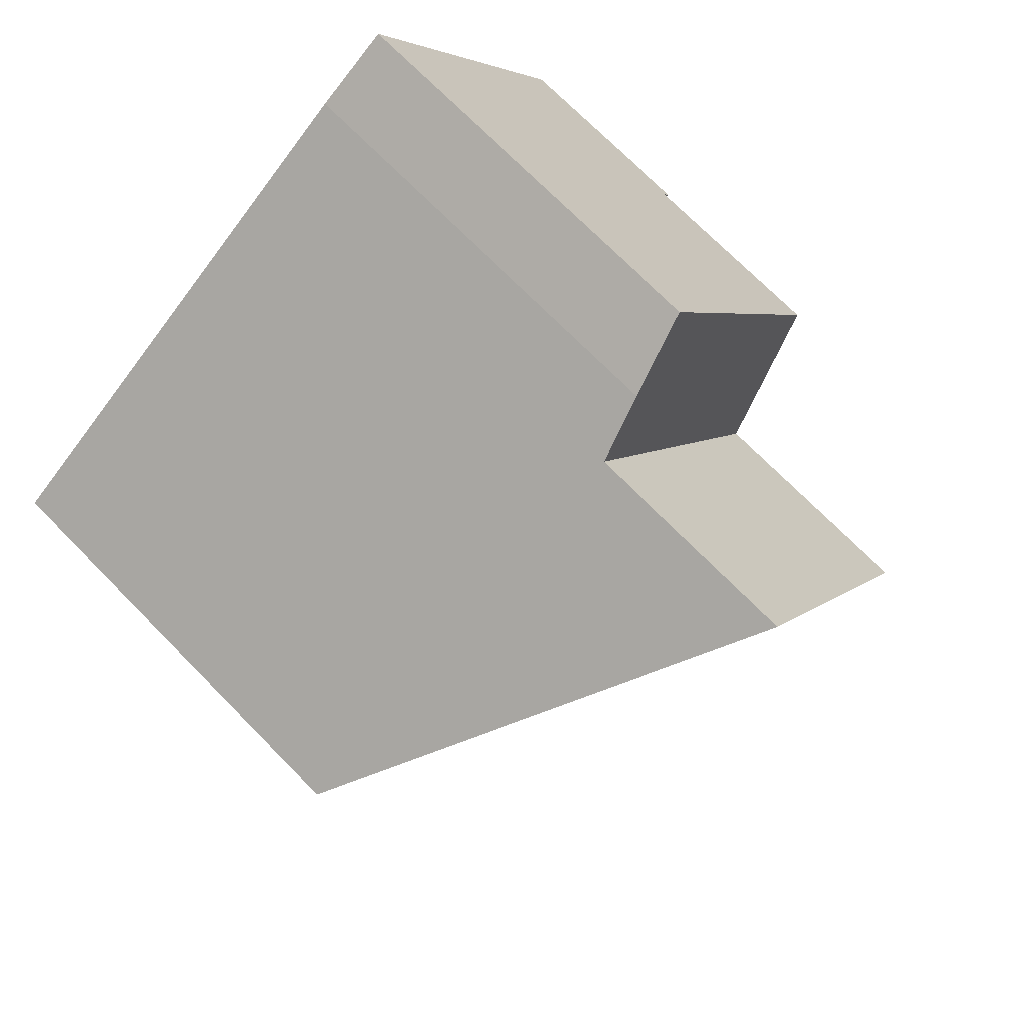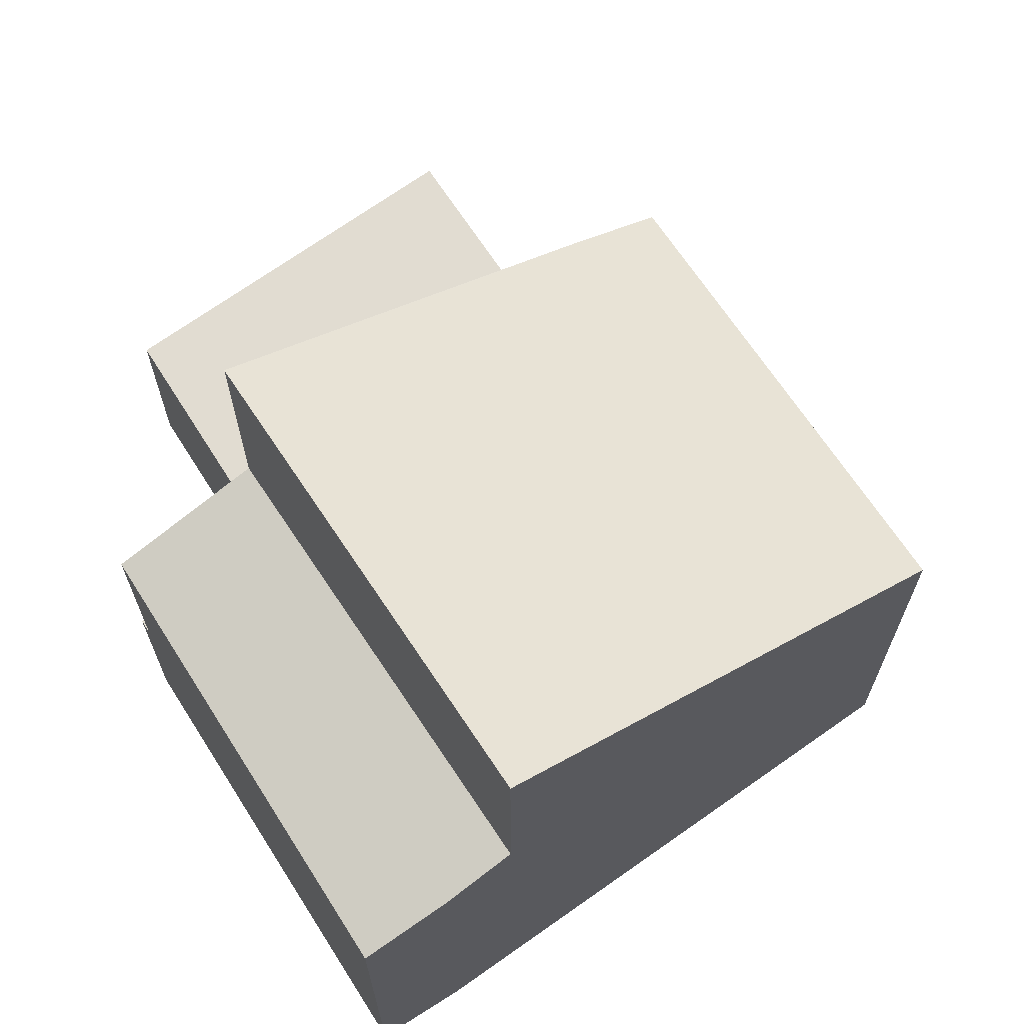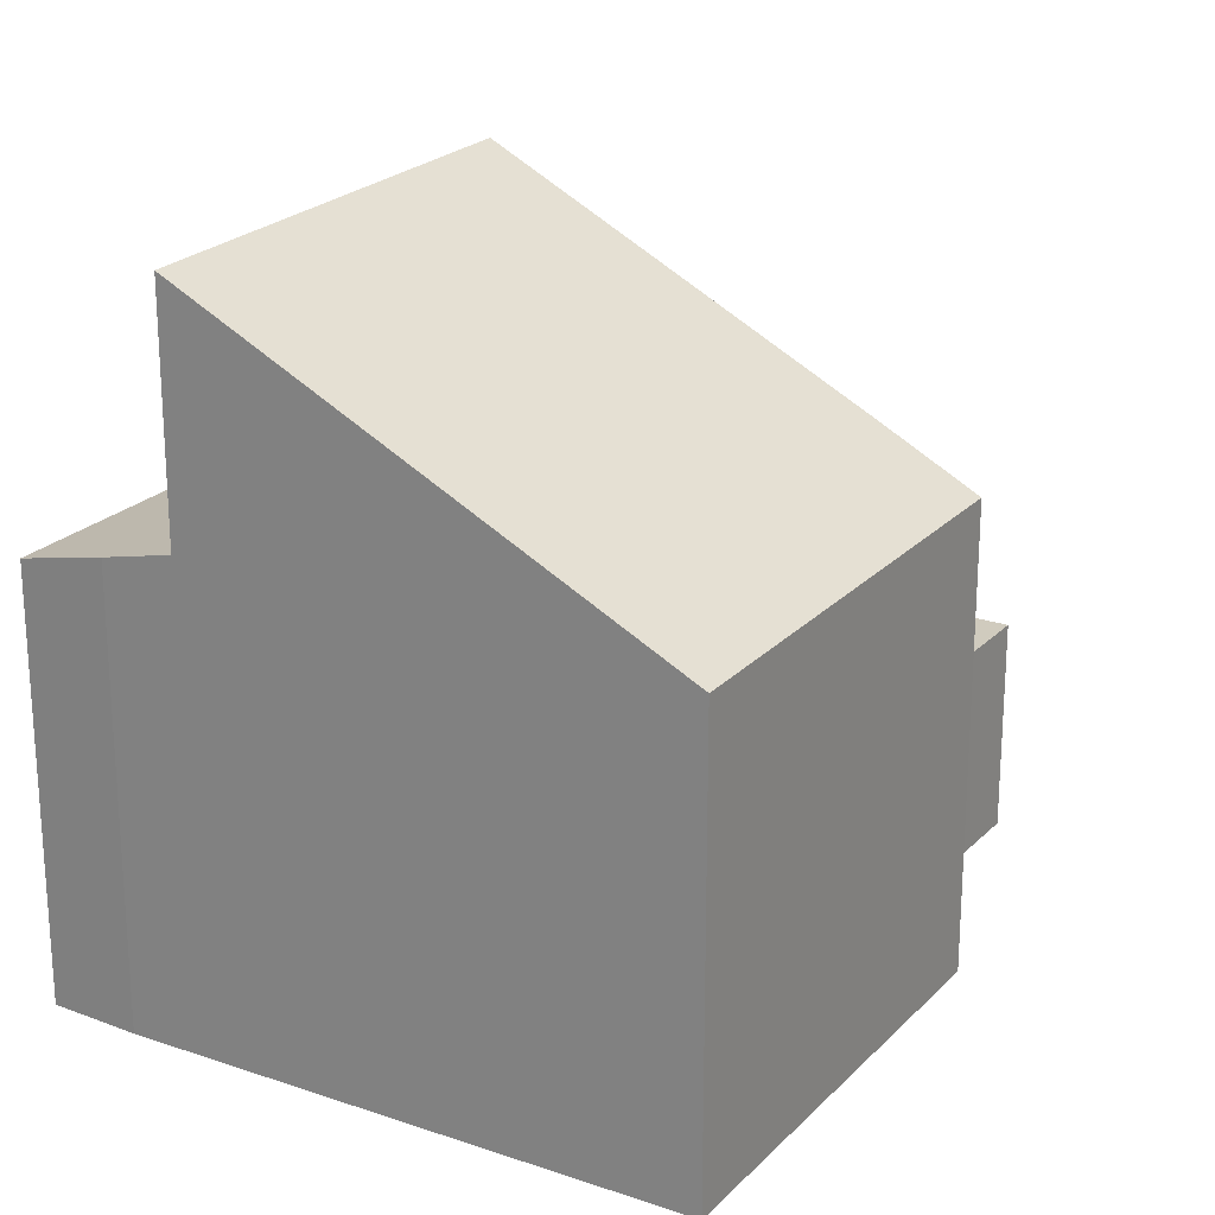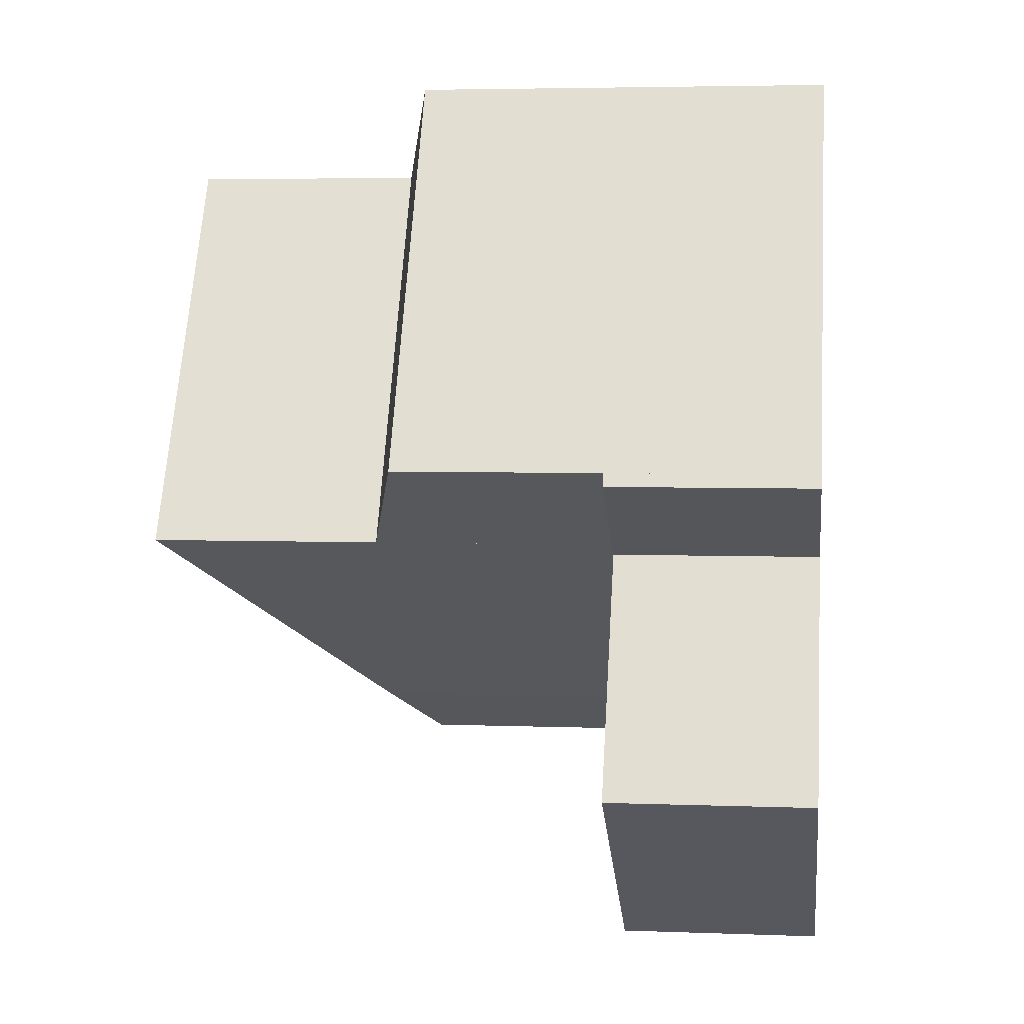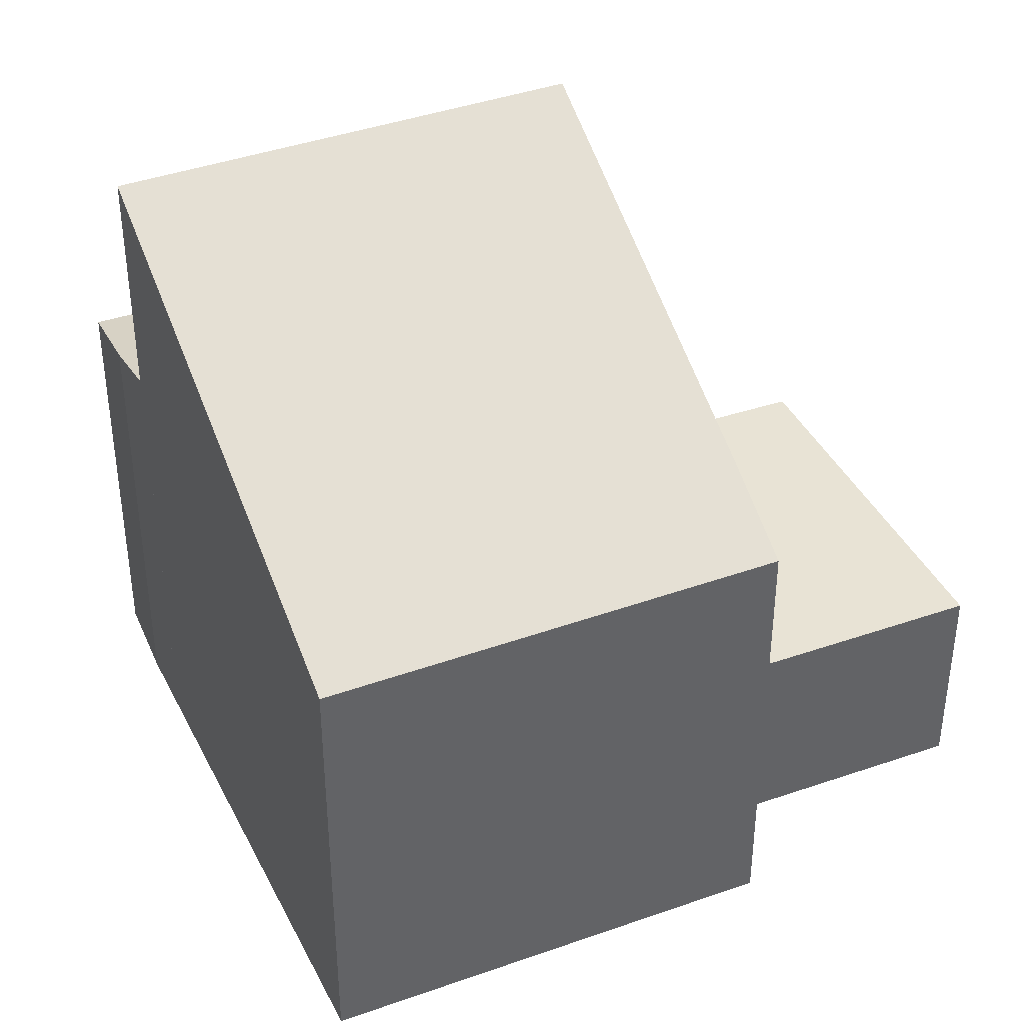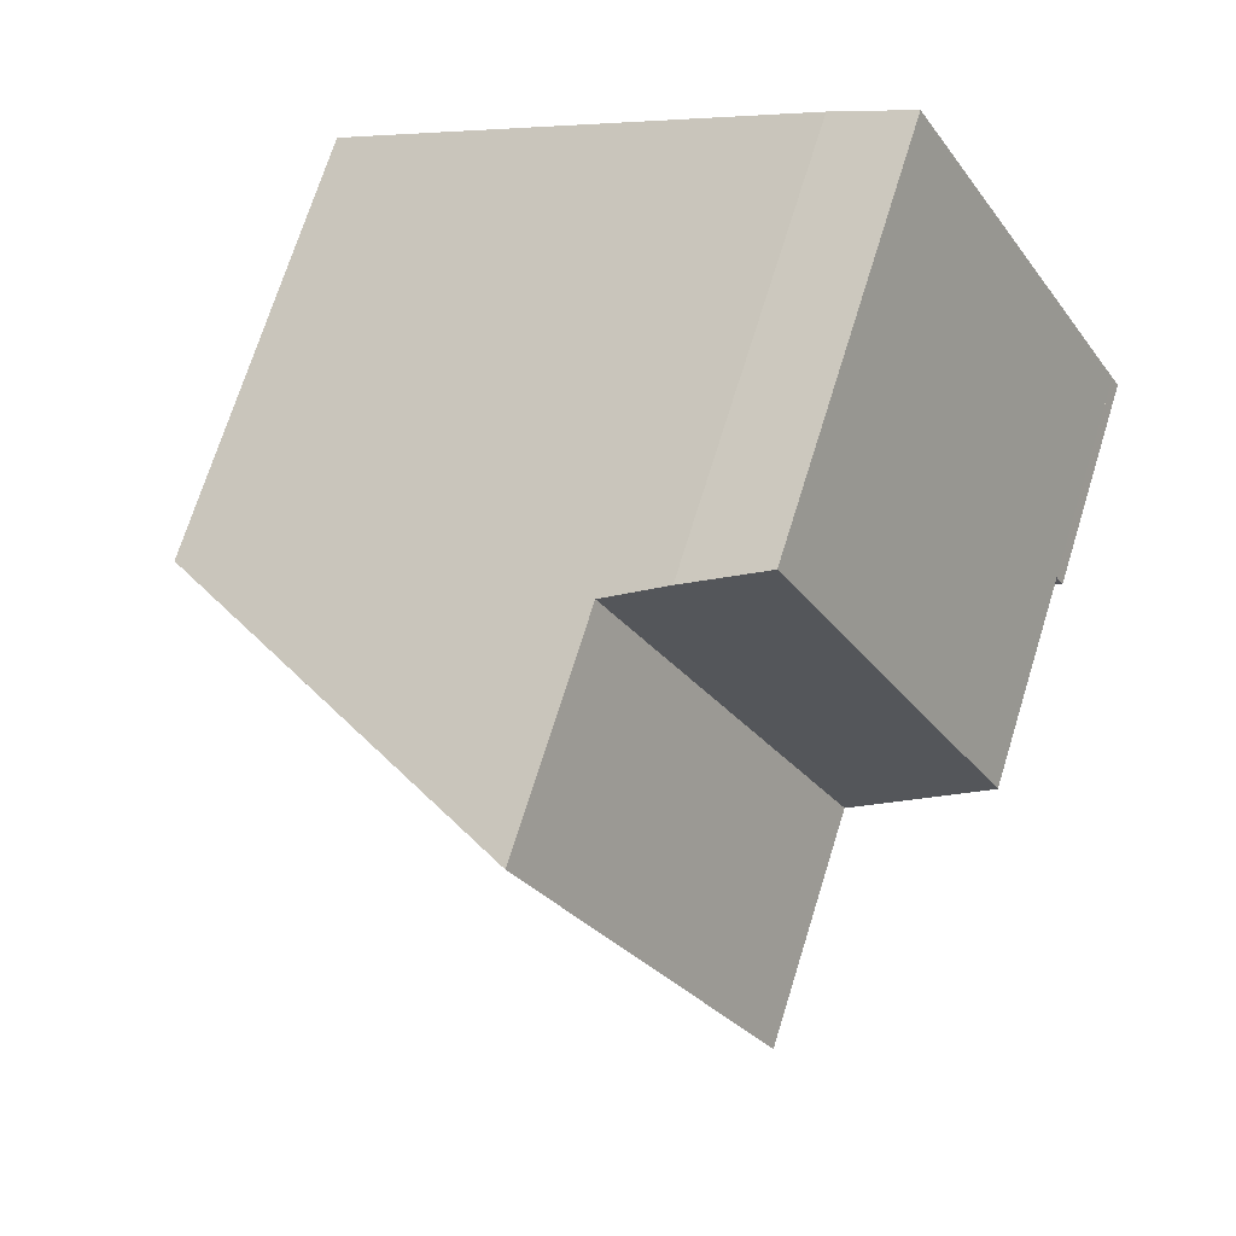
<metadata>
{"format":"obj","ext":"obj","renderer":"f3d","projection":"perspective","resolution":1024,"background":"white","views":[{"elev":72.3,"azim":135.5,"up":"+Z"},{"elev":69.3,"azim":-2.2,"up":"+Y"},{"elev":23.3,"azim":63.3,"up":"+Y"},{"elev":4.4,"azim":-83.0,"up":"+Z"},{"elev":41.2,"azim":98.3,"up":"+Y"},{"elev":71.3,"azim":-162.7,"up":"+Z"}]}
</metadata>
<code>
v  0.03 3.555 -5.24
v  7.77 3.555 -4.69
v  5.323 3.555 -8.742
v  2.3 3.555 -1.33
v  2.276 3.555 -1.16
v  2.205 3.555 -1.275
v  0 3.555 2.177e-16
v  0.127 3.555 0.218
v  0.127 -1.335e-17 0.218
v  2.276 7.103e-17 -1.16
v  7.77 2.872e-16 -4.69
v  5.323 5.353e-16 -8.742
v  0.03 3.209e-16 -5.24
v  2.3 8.144e-17 -1.33
v  0 0 0
v  2.205 7.807e-17 -1.275
v  11.61 7.629 -1.548
v  6.318 11.71 5.453
v  13.17 7.624 0.99
v  9.15 7.637 -5.539
v  2.276 11.71 -1.16
v  7.77 8.447 -4.69
v  6.318 -3.339e-16 5.453
v  13.17 -6.062e-17 0.99
v  9.15 3.392e-16 -5.539
v  11.61 9.479e-17 -1.548
v  0.127 7.133 0.218
v  6.318 7.754 5.453
v  2.276 7.734 -1.16
v  4 7.113 6.87
v  5.31 7.47 6.11
v  4 -4.207e-16 6.87
v  5.31 -3.741e-16 6.11
g defaultobject
f 1 2 3
f 2 1 4
f 2 4 5
f 5 4 6
f 5 6 7
f 5 7 8
f 9 5 8
f 5 9 2
f 2 9 10
f 2 10 11
f 11 3 2
f 3 11 12
f 12 1 3
f 1 12 13
f 14 6 4
f 6 14 7
f 7 14 15
f 15 14 16
f 13 4 1
f 4 13 14
f 15 8 7
f 8 15 9
f 10 12 11
f 12 10 14
f 12 14 13
f 14 10 16
f 16 10 9
f 16 9 15
f 17 18 19
f 18 17 20
f 18 20 21
f 21 20 22
f 10 18 21
f 18 10 23
f 23 19 18
f 19 23 24
f 24 17 19
f 17 24 20
f 20 24 25
f 25 24 26
f 22 10 21
f 10 22 11
f 20 11 22
f 11 20 25
f 10 24 23
f 24 10 11
f 24 11 26
f 26 11 25
f 27 28 29
f 28 27 30
f 28 30 31
f 9 30 27
f 30 9 32
f 30 33 31
f 33 30 32
f 31 23 28
f 23 31 33
f 23 29 28
f 29 23 10
f 10 27 29
f 27 10 9
f 10 32 9
f 32 10 23
f 32 23 33

</code>
